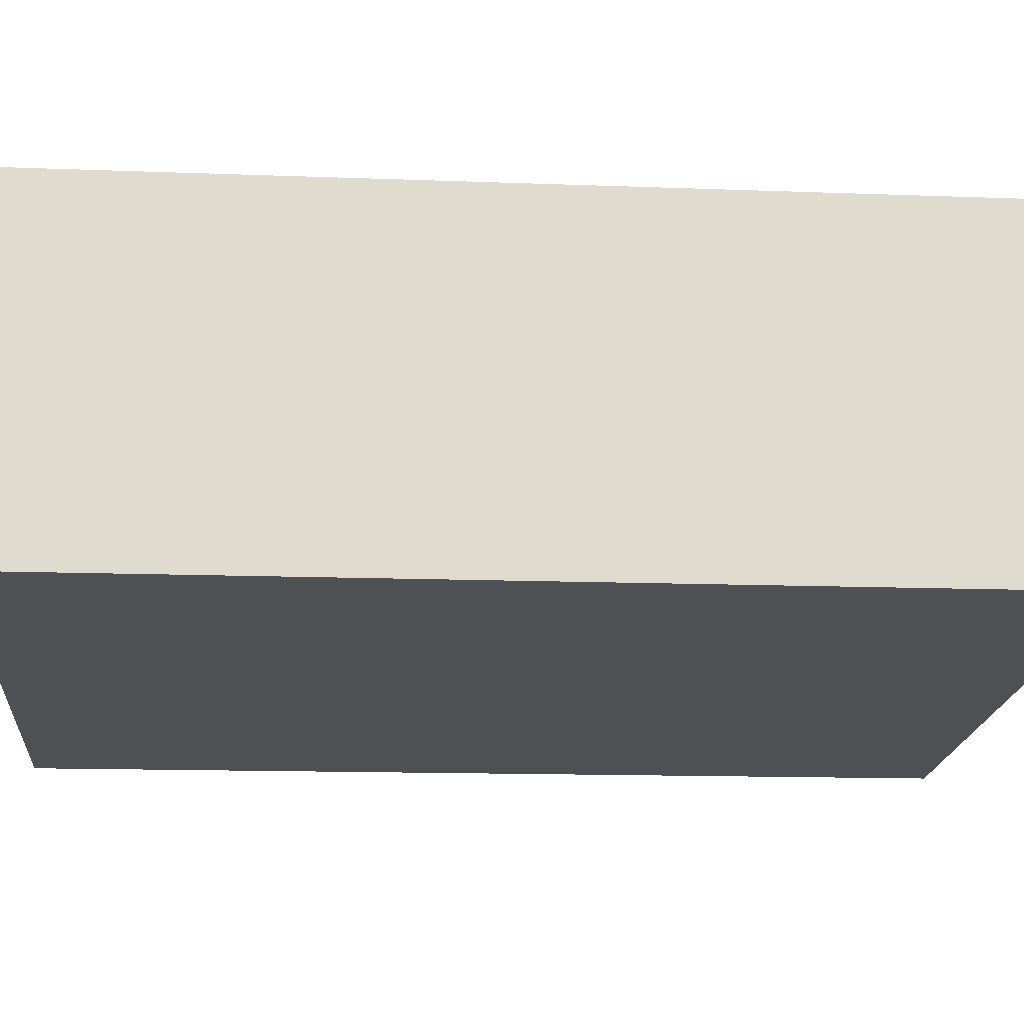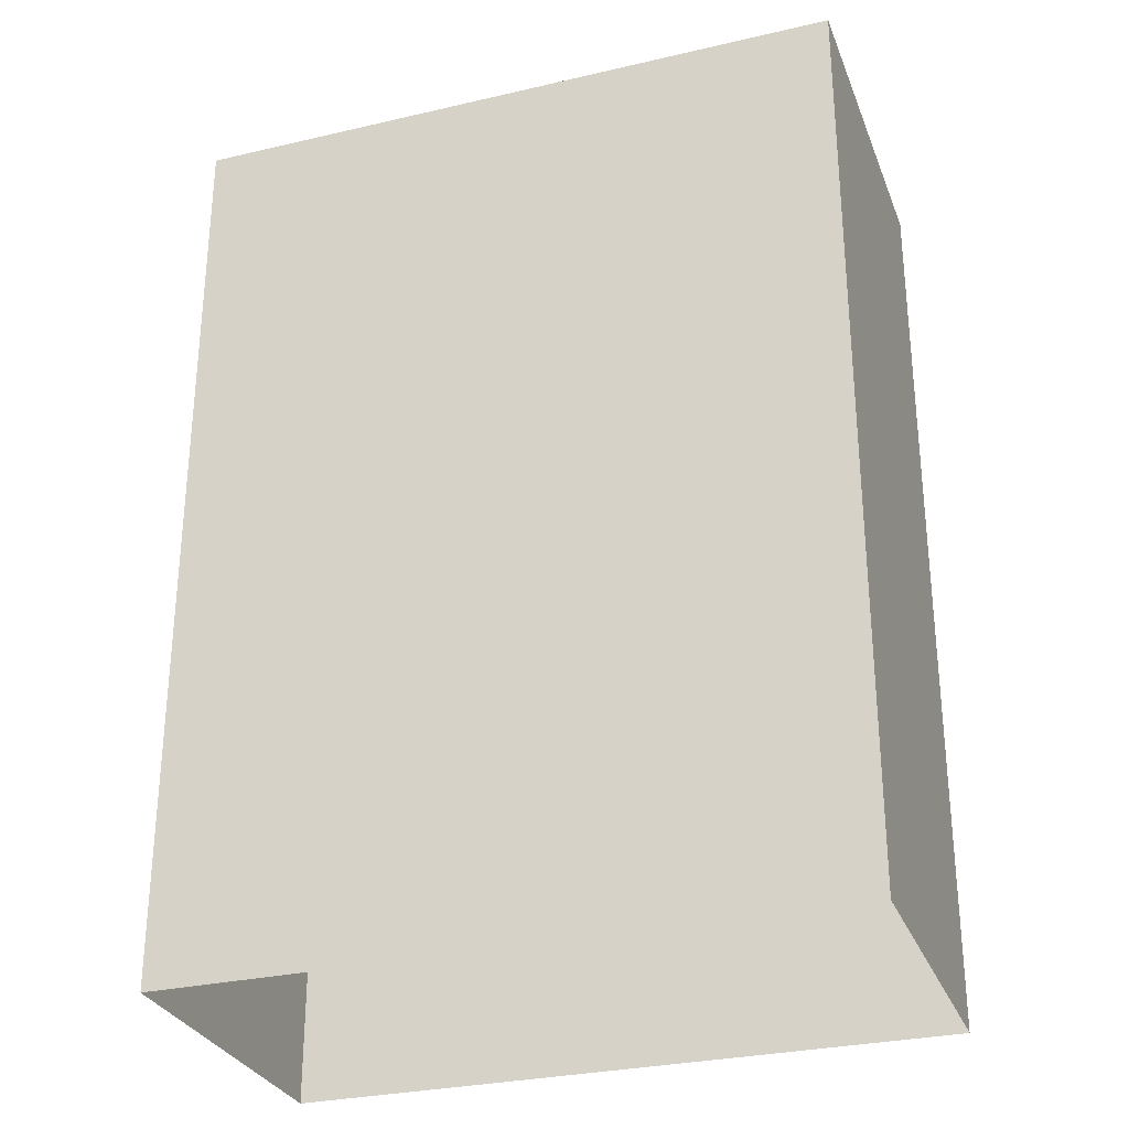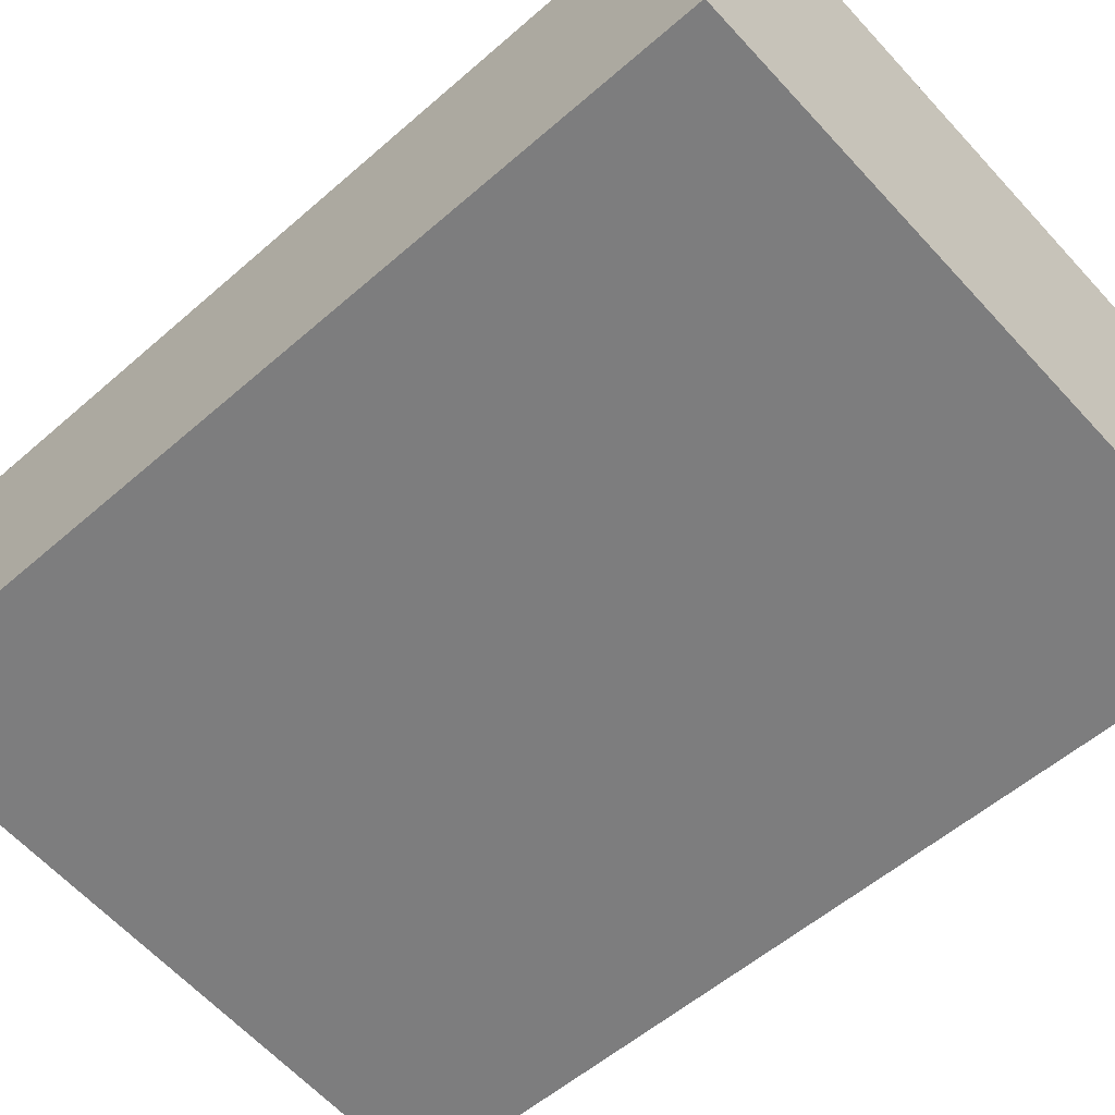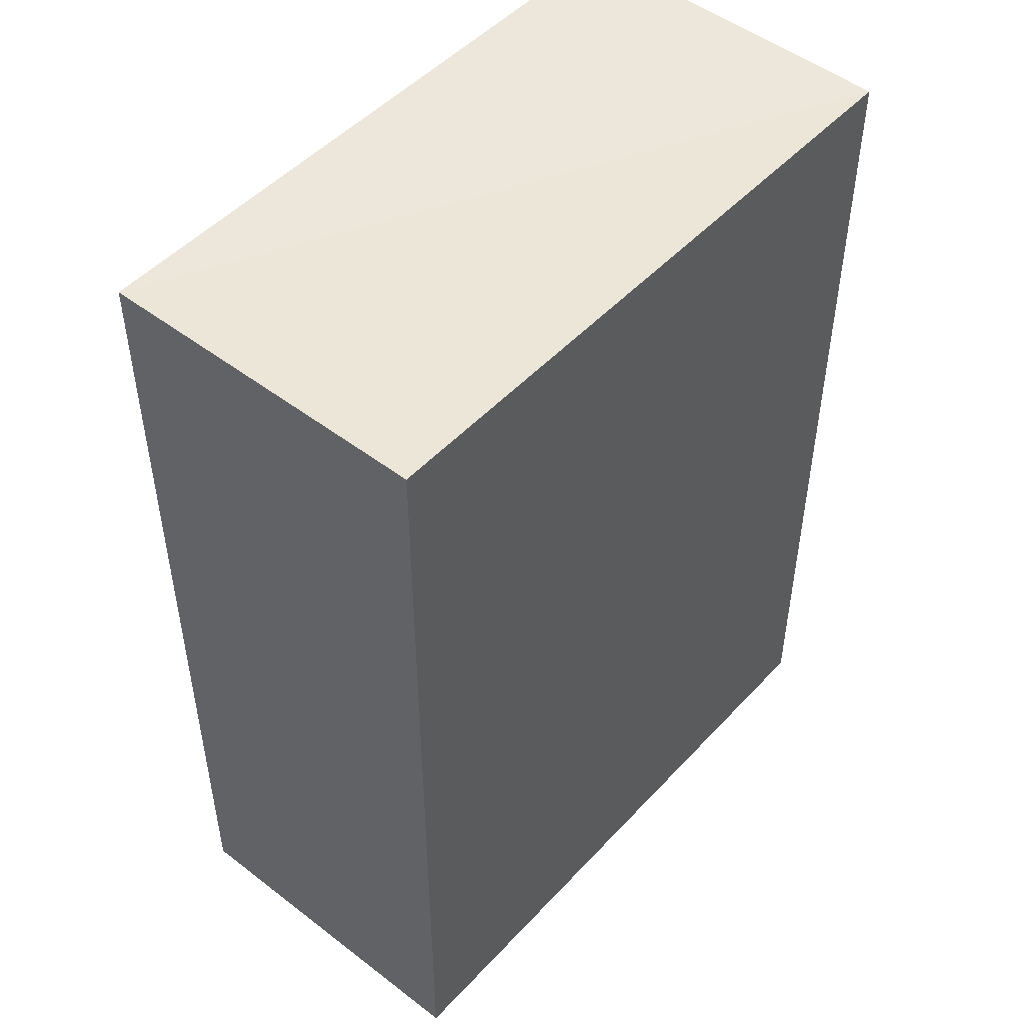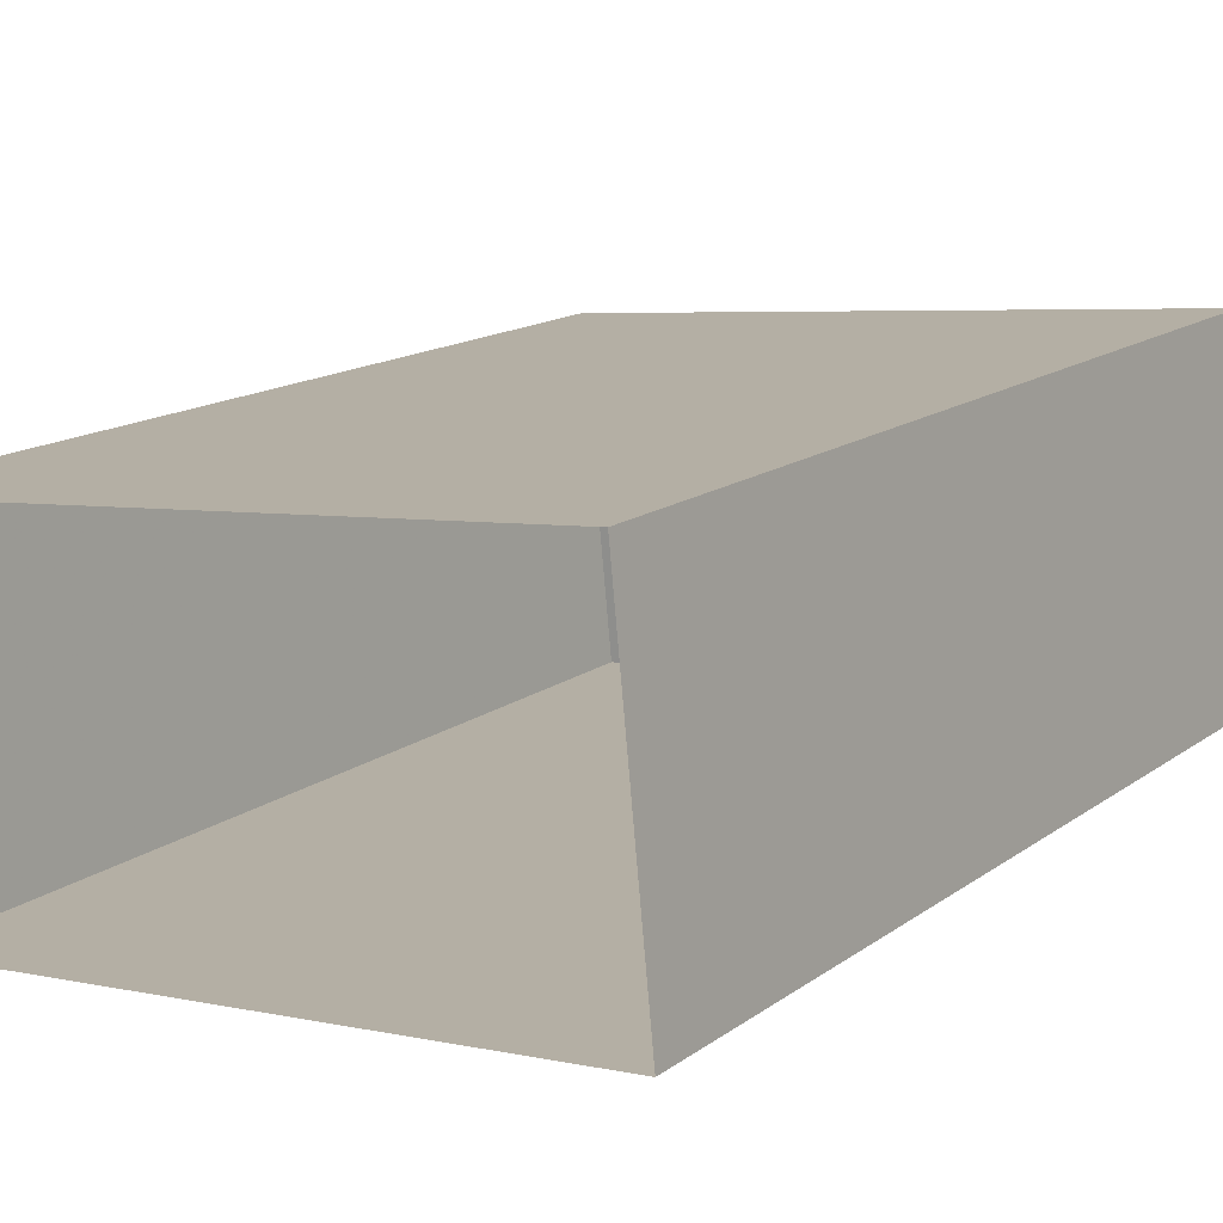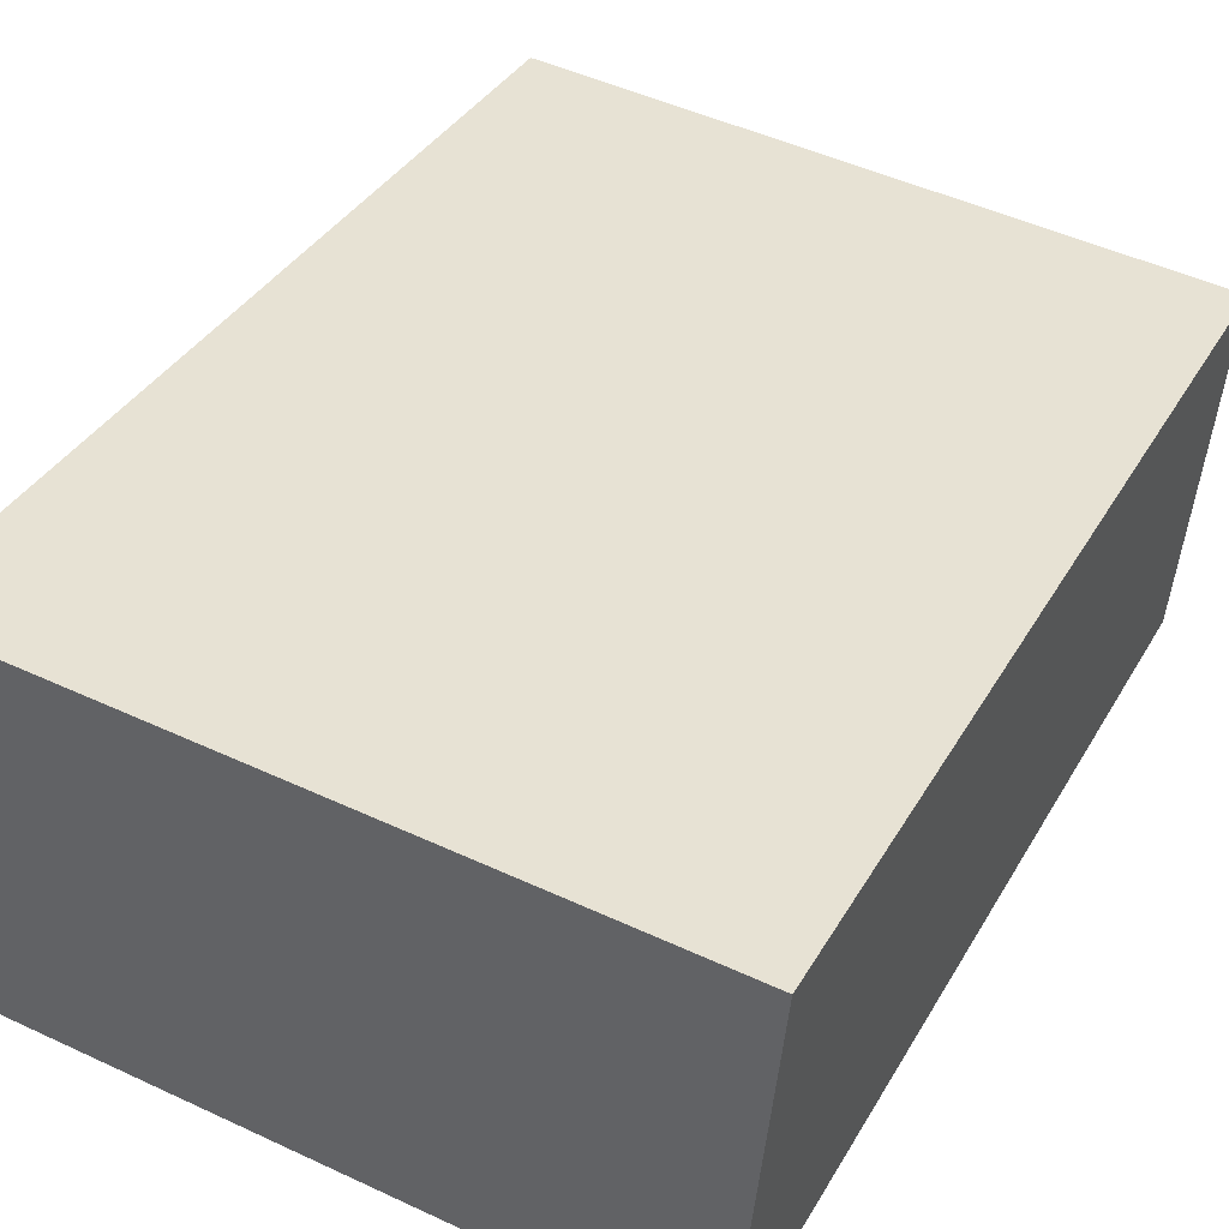
<metadata>
{"format":"obj","ext":"obj","renderer":"f3d","projection":"perspective","resolution":1024,"background":"white","views":[{"elev":-13.0,"azim":-94.9,"up":"+Y"},{"elev":-29.5,"azim":-167.1,"up":"+Z"},{"elev":-55.3,"azim":-47.3,"up":"+Y"},{"elev":49.3,"azim":124.6,"up":"+Z"},{"elev":15.5,"azim":-145.6,"up":"+Y"},{"elev":36.4,"azim":26.5,"up":"+Y"}]}
</metadata>
<code>
v -8.927e+04 -9.934e+04 6.933
v -8.927e+04 -9.934e+04 6.933
v -8.927e+04 -9.934e+04 6.933
v -8.927e+04 -9.934e+04 6.933
v -8.927e+04 -9.934e+04 9.753
v -8.927e+04 -9.934e+04 9.753
v -8.927e+04 -9.934e+04 9.753
v -8.927e+04 -9.934e+04 9.753
f 1 2 3
f 1 4 2
f 5 6 7
f 5 8 6
f 7 3 2
f 5 7 2
f 5 2 4
f 8 5 4
f 7 1 3
f 7 6 1
f 6 4 1
f 6 8 4

</code>
